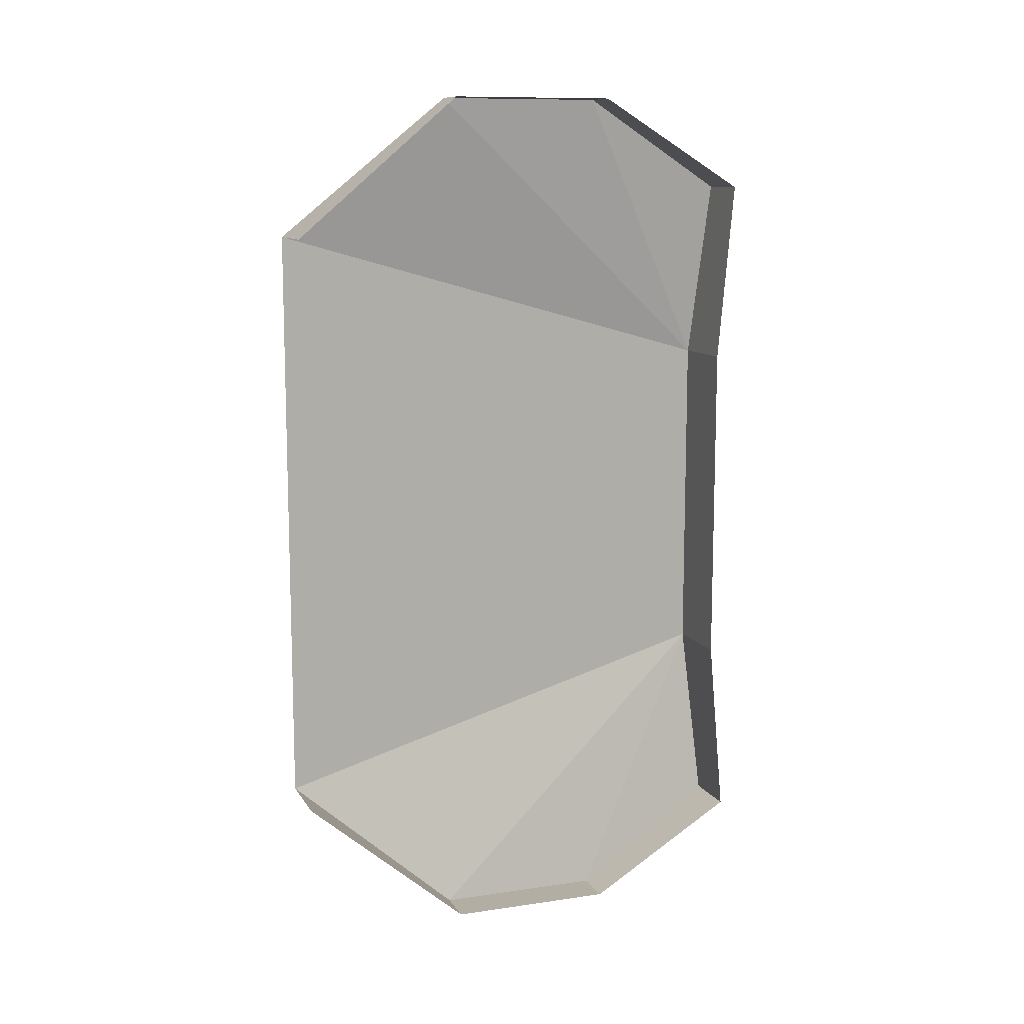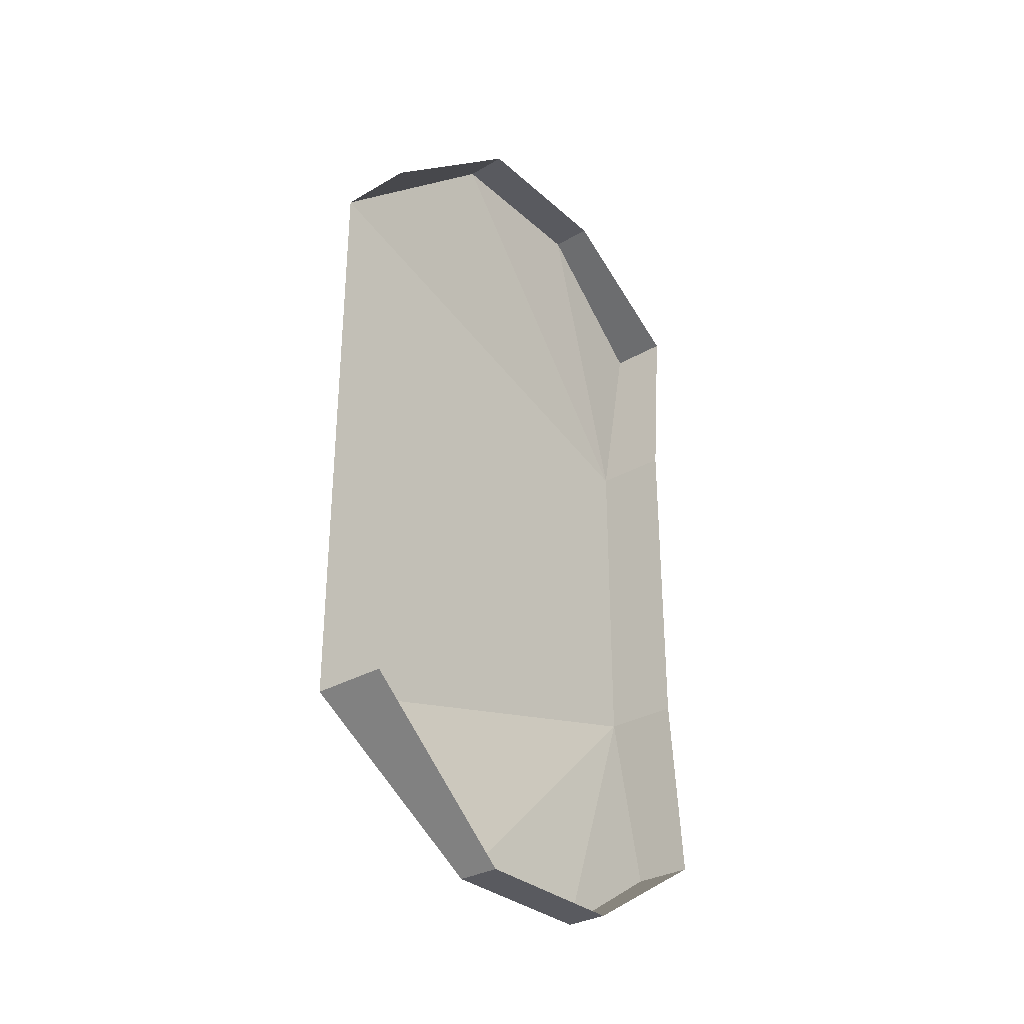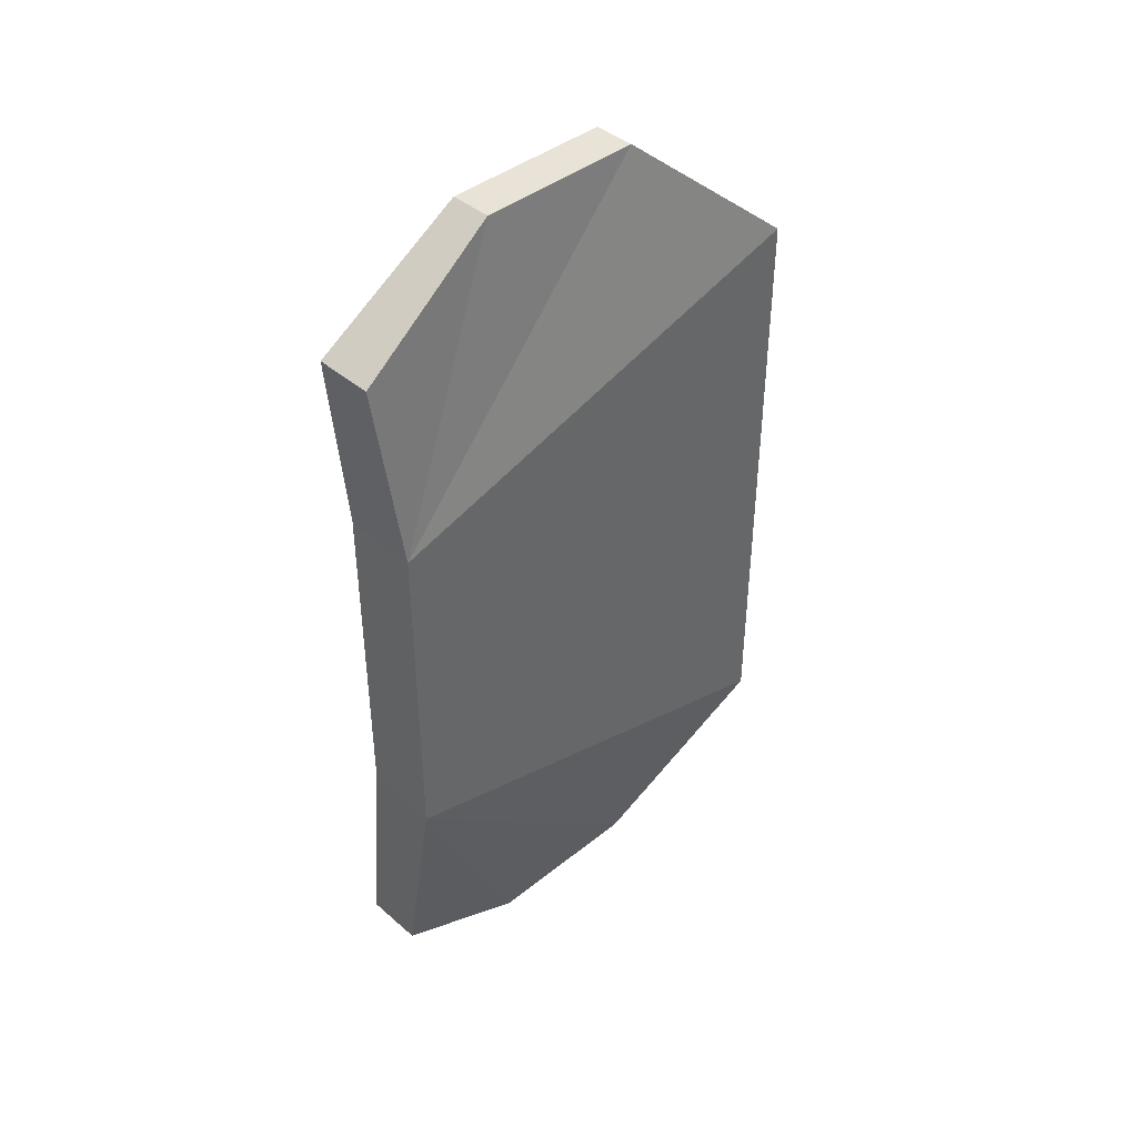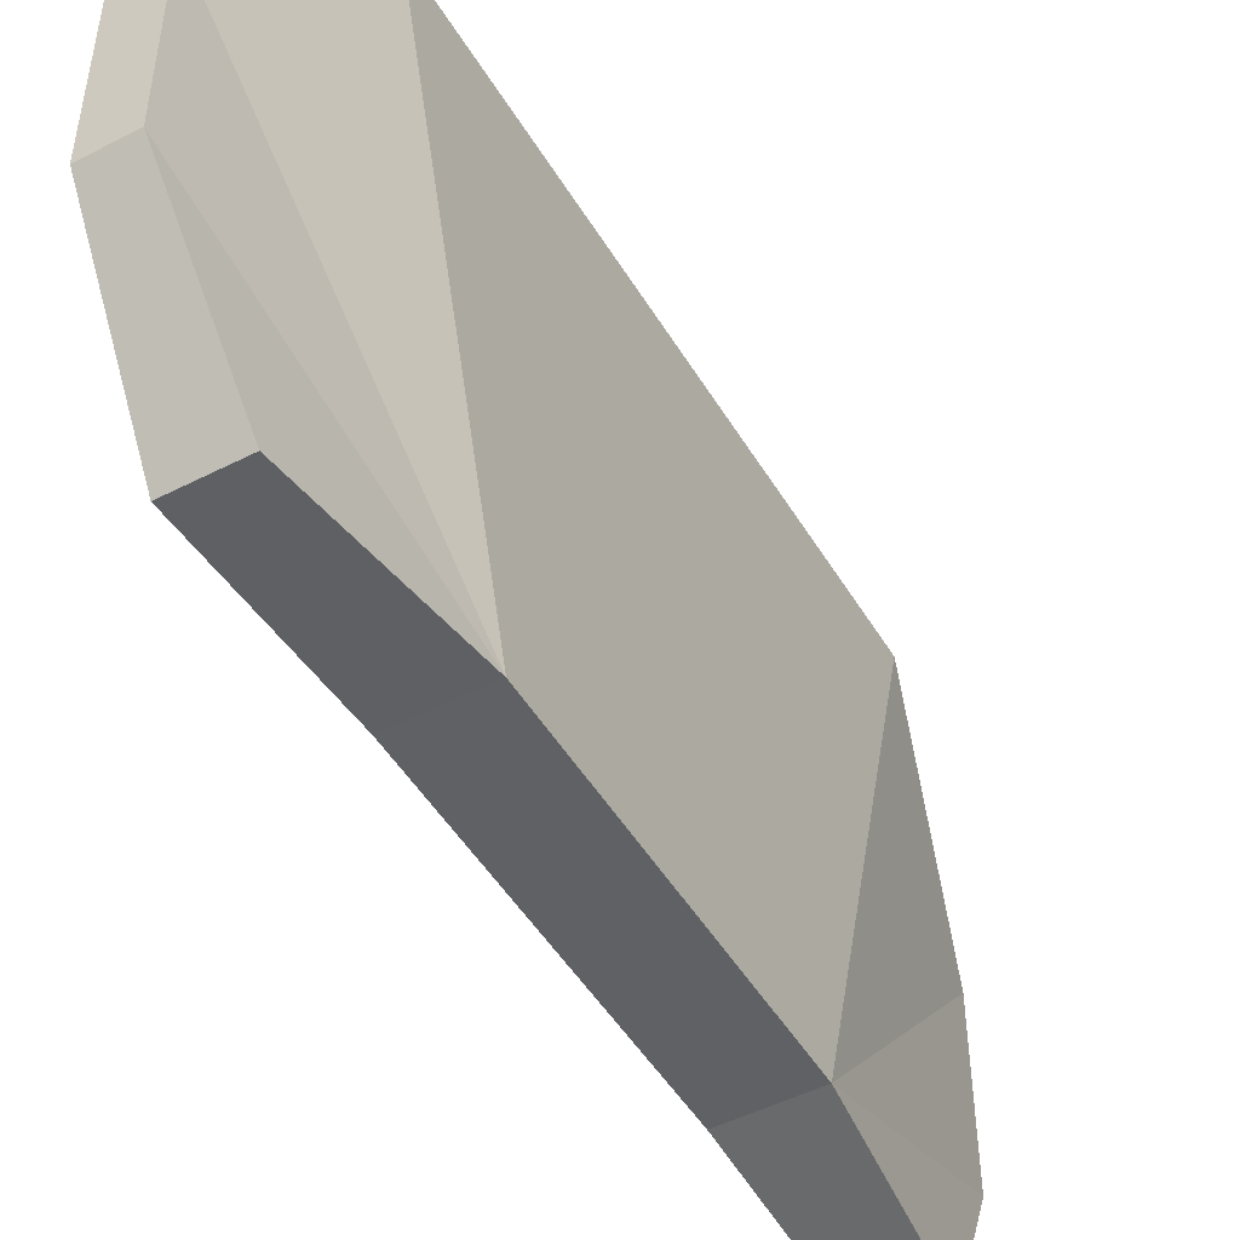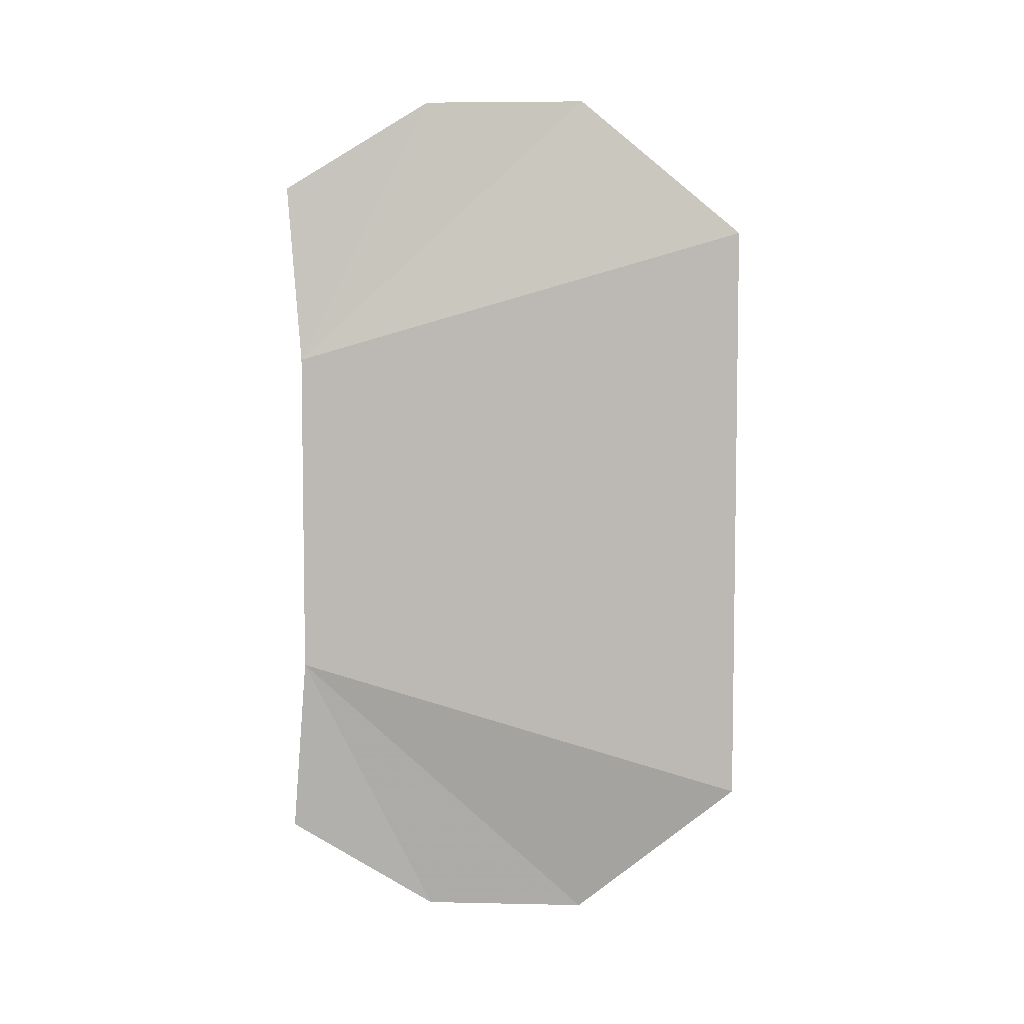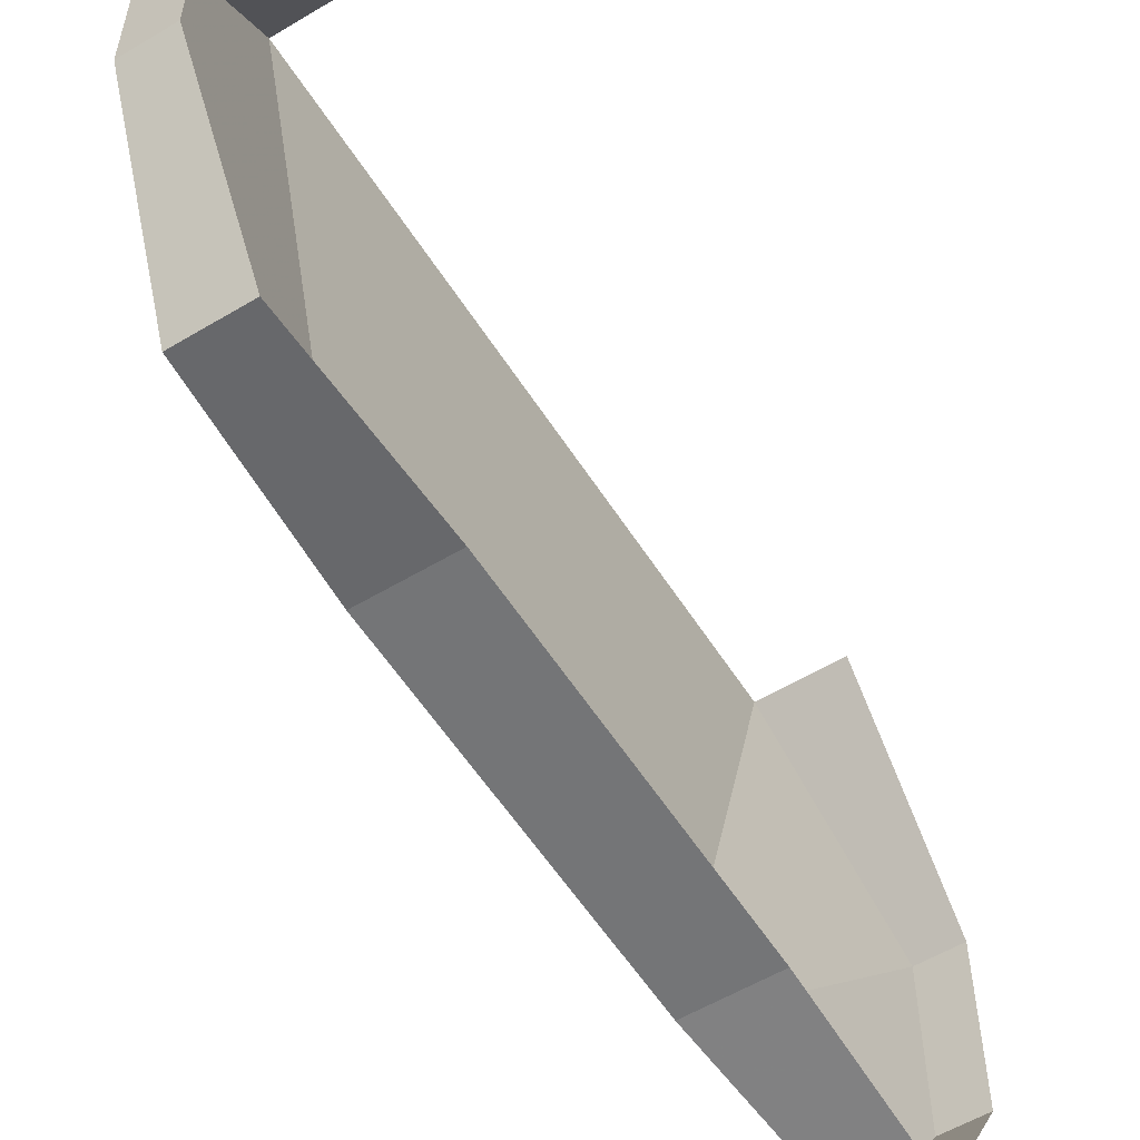
<metadata>
{"format":"obj","ext":"obj","renderer":"f3d","projection":"perspective","resolution":1024,"background":"white","views":[{"elev":10.9,"azim":-109.9,"up":"+Z"},{"elev":-31.9,"azim":-140.8,"up":"+Z"},{"elev":41.7,"azim":46.0,"up":"+Z"},{"elev":-48.7,"azim":29.8,"up":"+Y"},{"elev":5.8,"azim":93.8,"up":"+Z"},{"elev":-56.5,"azim":-148.0,"up":"+Y"}]}
</metadata>
<code>
v -0.4609 -1.258 0.3516
v -0.5 -1.258 0.3516
v -0.5 -1.414 0.3516
v -0.4609 -1.414 0.3516
v -0.4297 -1.539 0.09375
v -0.4297 -1.102 0.2188
v -0.5 -1.102 0.2188
v -0.5 -1.555 0.2656
v -0.4453 -1.555 0.2656
v -0.5 -1.539 0.09375
v -0.5 -1.539 -0.2188
v -0.4297 -1.539 -0.2188
v -0.4297 -1.102 -0.3438
v -0.4609 -1.414 -0.4766
v -0.5 -1.414 -0.4766
v -0.5 -1.258 -0.4766
v -0.4609 -1.258 -0.4766
v -0.4453 -1.555 -0.3906
v -0.5 -1.555 -0.3906
v -0.5 -1.102 -0.3438
v -0.4219 -1.438 -0.04688
v -0.4219 -1.461 -0.04688
v -0.4219 -1.398 -0.09375
v -0.4219 -1.438 0.04688
v -0.4219 -1.453 0.05469
v -0.4219 -1.477 -0.03906
v -0.4219 -1.461 -0.07812
v -0.4219 -1.406 -0.0625
v -0.4219 -1.398 -0.03125
v -0.4219 -1.398 0
v -0.4219 -1.336 0.1094
v -0.4219 -1.336 0.1328
v -0.4219 -1.336 0.03906
v -0.4219 -1.227 0.0625
v -0.4219 -1.219 0.07812
v -0.4219 -1.273 -0.03125
v -0.4219 -1.18 0.01562
v -0.4219 -1.156 0.01562
v -0.4219 -1.227 -0.04688
v -0.4219 -1.227 -0.0625
v -0.4219 -1.438 -0.07812
v -0.4219 -1.398 -0.125
v -0.4219 -1.391 -0.08594
v -0.4219 -1.438 -0.1719
v -0.4219 -1.336 -0.1641
v -0.4219 -1.336 -0.1406
v -0.4219 -1.391 -0.1172
v -0.4219 -1.336 -0.2344
v -0.4219 -1.273 -0.09375
v -0.4219 -1.281 -0.08594
v -0.4219 -1.227 -0.1875
v -0.4219 -1.227 -0.07812
v -0.4219 -1.18 -0.1406
v -0.4219 -1.156 -0.1406
v -0.4219 -1.477 -0.08594
v -0.4219 -1.453 -0.1875
v -0.4219 -1.336 -0.2578
v -0.4219 -1.219 -0.2031
v -0.4219 -1.281 -0.03906
v -0.4219 -1.336 0.01562
v -0.4219 -1.391 -0.007812
v -0.4219 -1.391 -0.03906
f 1 2 3
f 1 3 4
f 1 6 2
f 2 6 7
f 4 3 8
f 4 8 9
f 5 9 10
f 5 10 11
f 5 11 12
f 10 9 8
f 14 15 16
f 14 16 17
f 14 18 15
f 15 18 19
f 19 18 12
f 19 12 11
f 20 13 17
f 20 17 16
f 1 4 5
f 1 5 6
f 4 9 5
f 5 12 13
f 5 13 6
f 14 17 12
f 14 12 18
f 17 13 12
f 21 22 23
f 22 21 24
f 21 30 24
f 24 30 31
f 30 33 31
f 31 33 34
f 33 36 34
f 34 36 37
f 36 39 37
f 29 27 41
f 41 27 42
f 27 44 42
f 42 44 45
f 44 48 45
f 45 48 49
f 48 51 49
f 49 51 52
f 51 53 52
f 22 24 25
f 22 25 26
f 22 26 27
f 22 27 28
f 22 28 21
f 21 28 29
f 21 29 30
f 24 31 32
f 24 32 25
f 31 34 35
f 31 35 32
f 34 37 38
f 34 38 35
f 37 39 40
f 37 40 38
f 41 42 23
f 41 23 43
f 41 43 28
f 41 28 27
f 42 45 46
f 42 46 47
f 42 47 23
f 23 47 43
f 45 49 50
f 45 50 46
f 49 52 40
f 49 40 50
f 52 53 54
f 52 54 40
f 44 27 55
f 44 55 56
f 44 56 48
f 48 56 57
f 48 57 51
f 51 57 58
f 51 58 53
f 53 58 54
f 39 36 59
f 39 59 40
f 36 33 60
f 36 60 59
f 26 55 27
f 61 60 33
f 61 33 30
f 61 30 29
f 61 29 62
f 62 29 28

</code>
